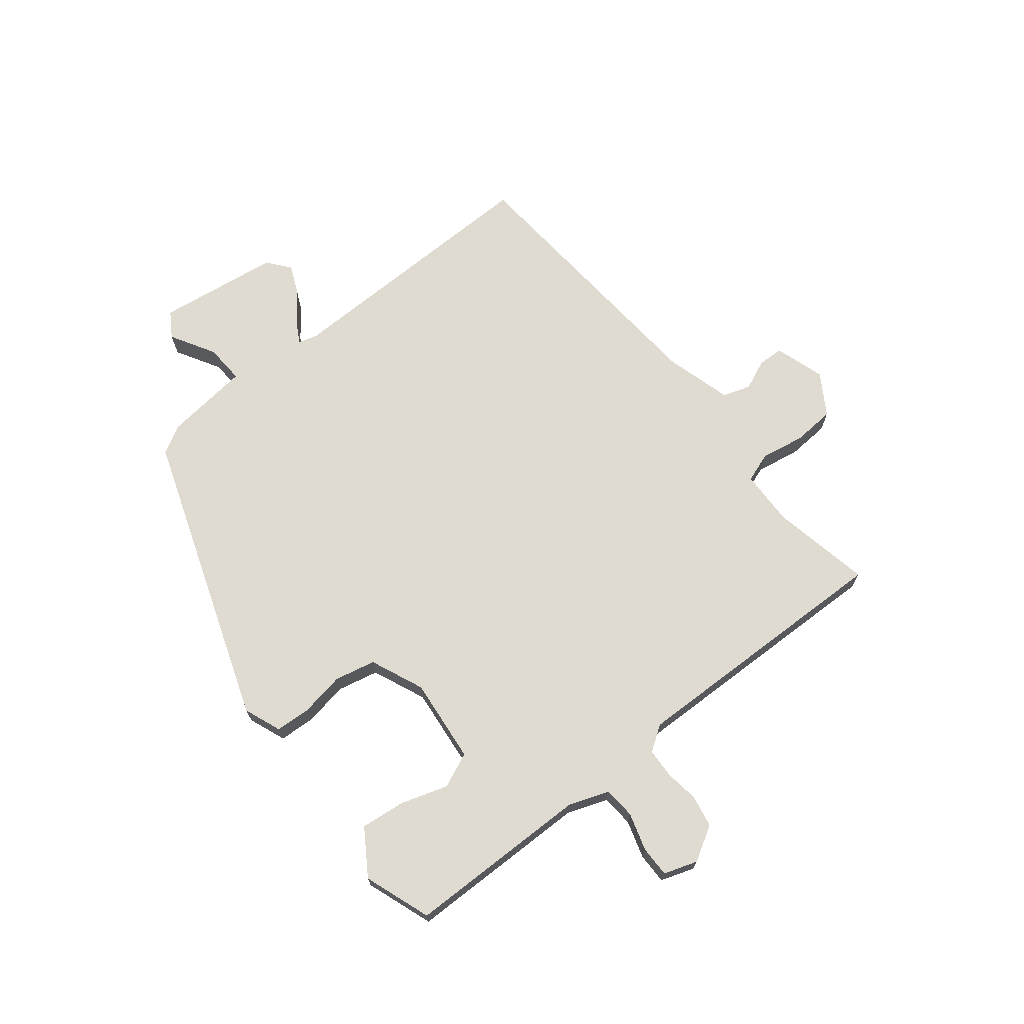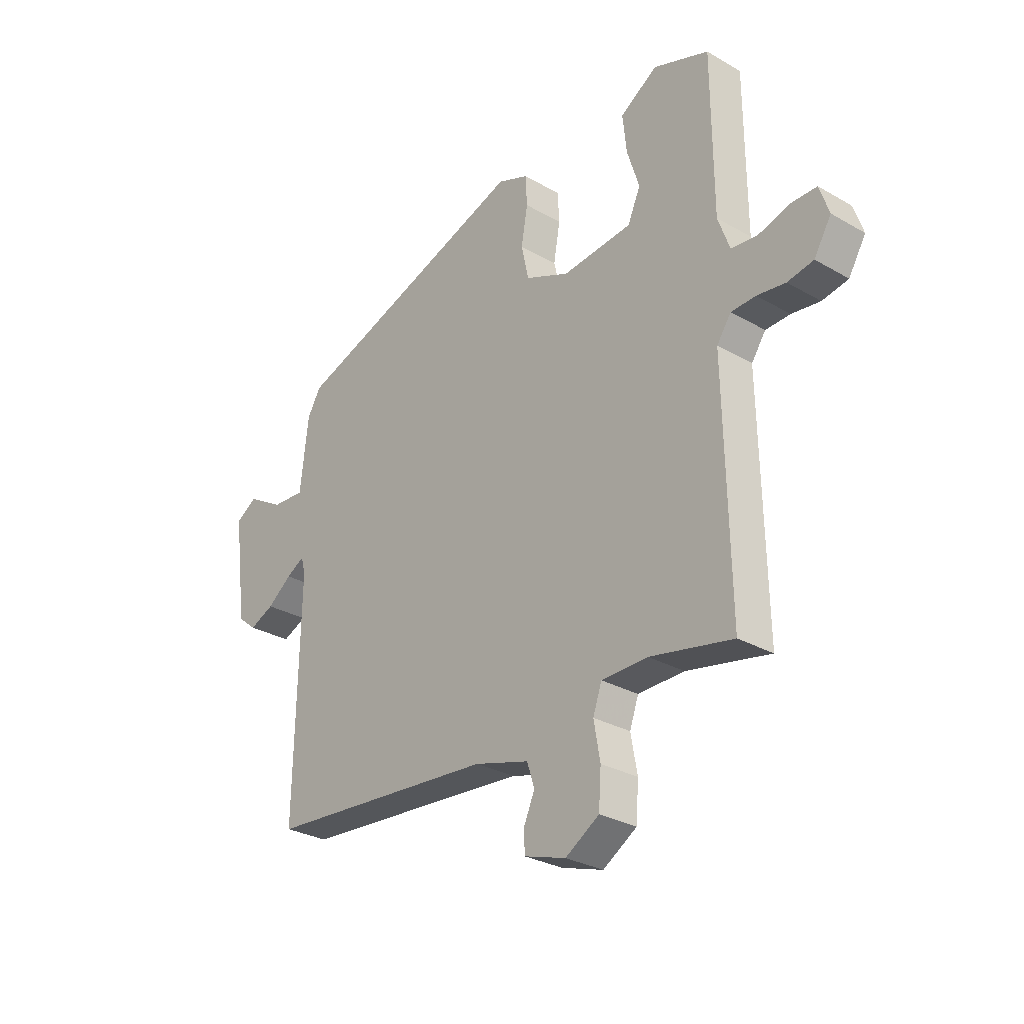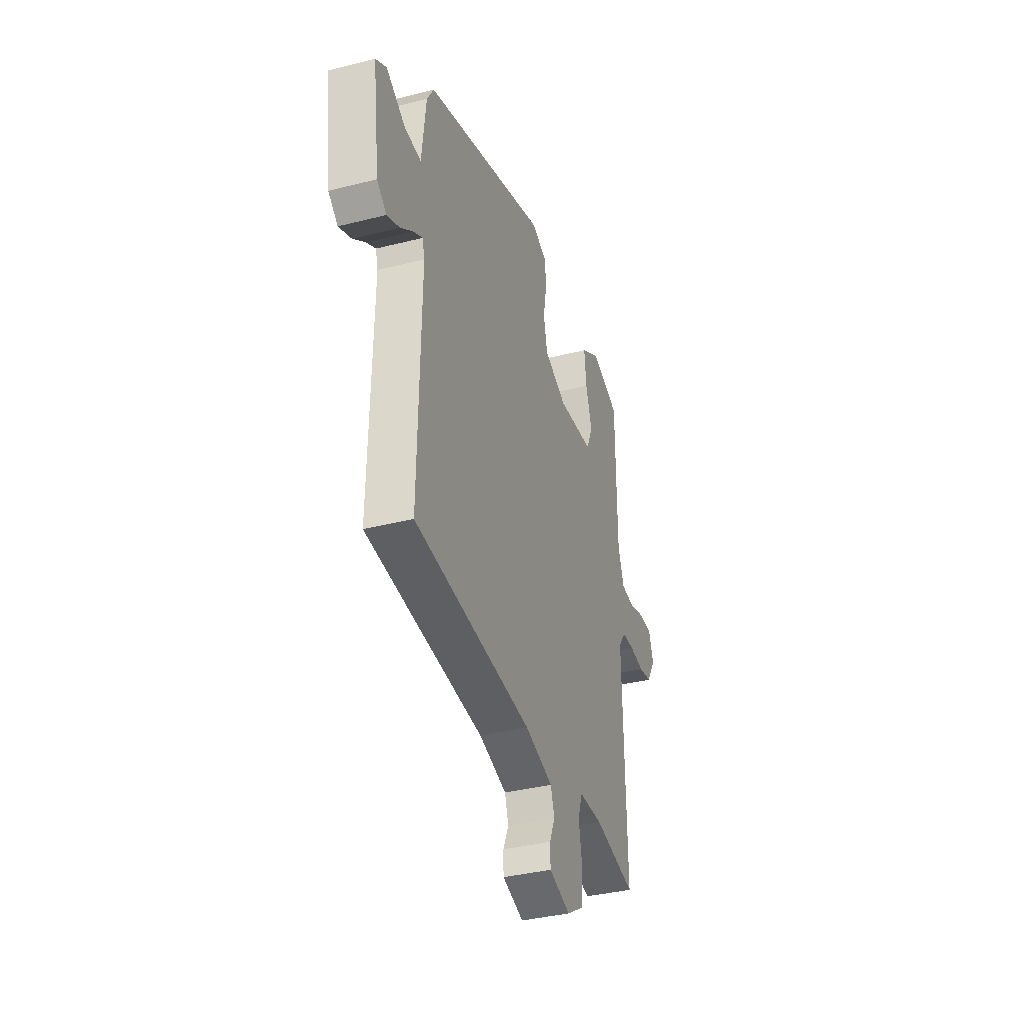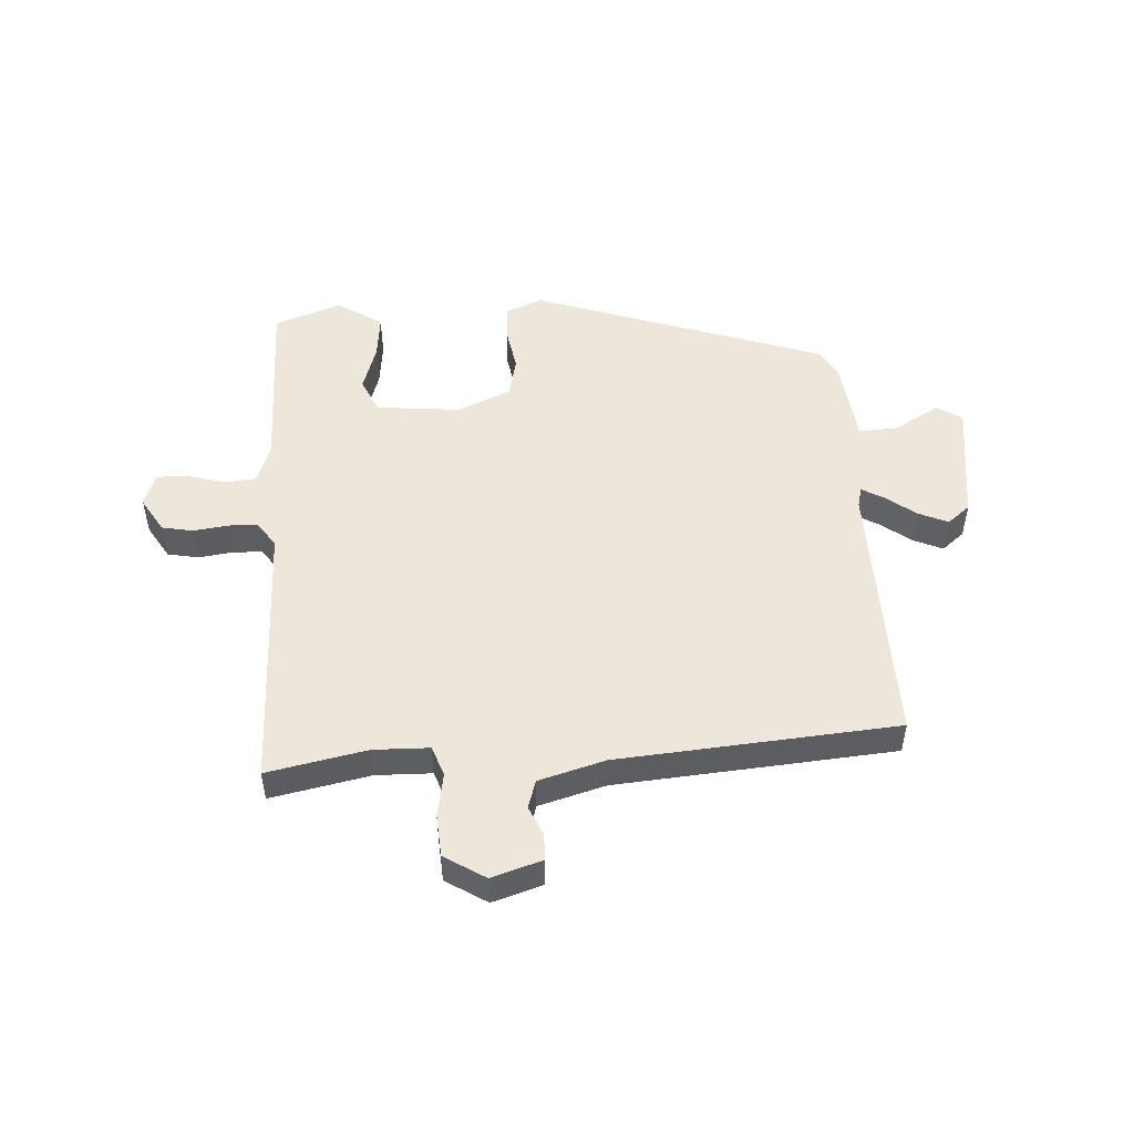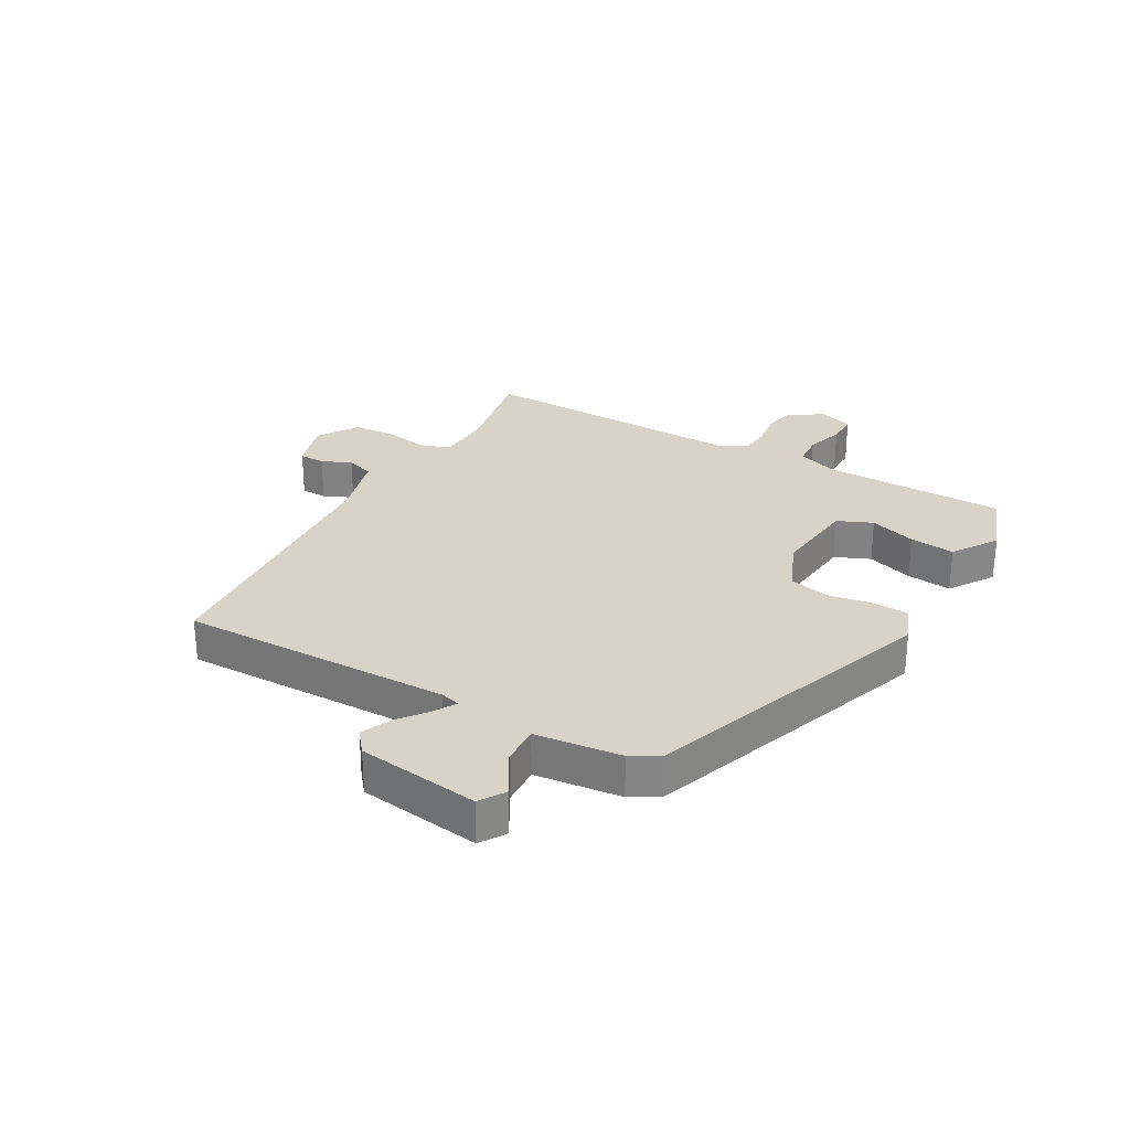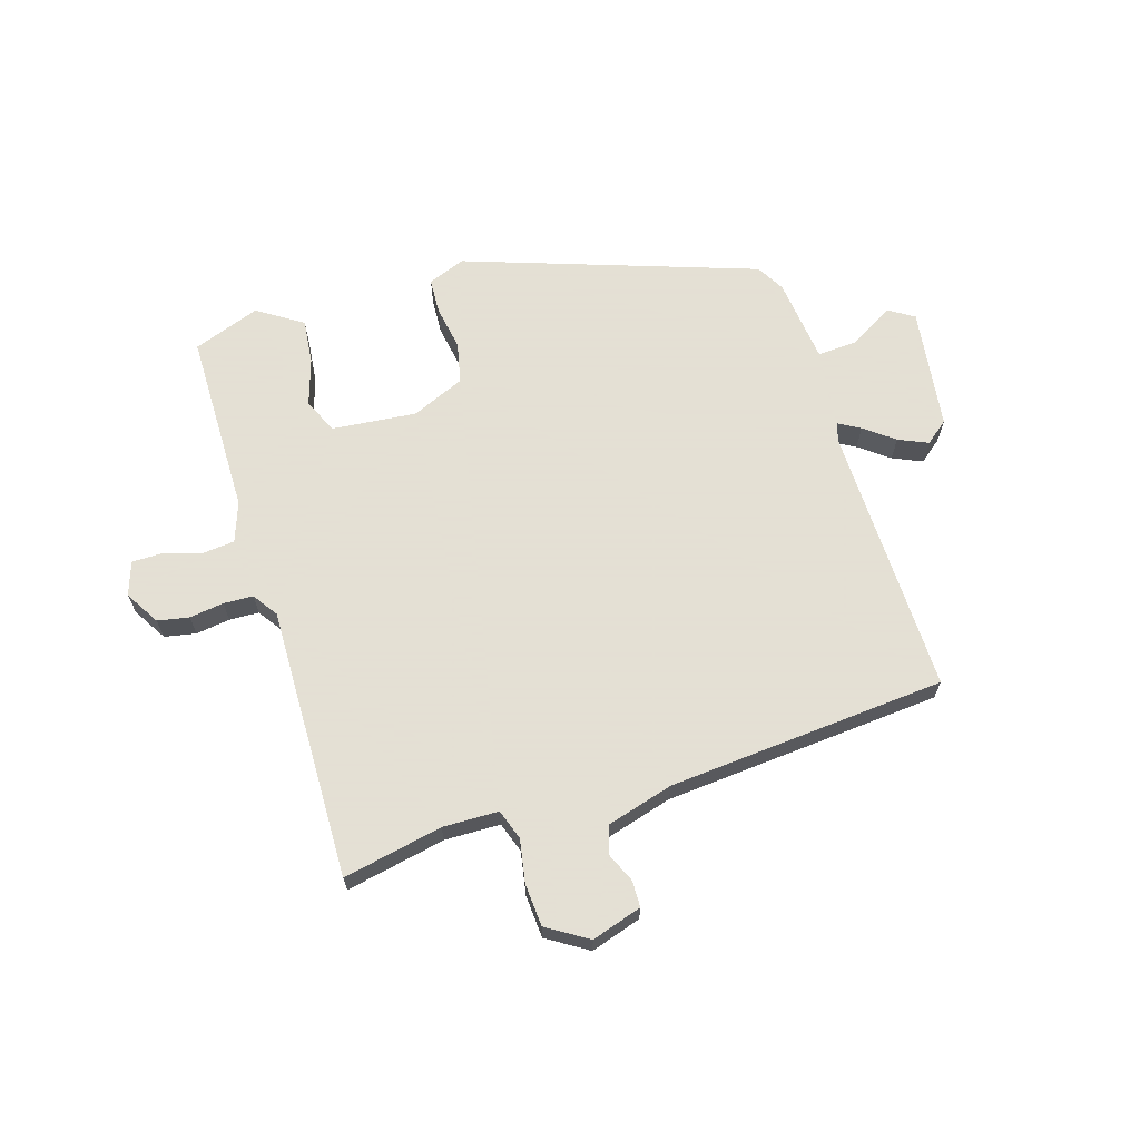
<metadata>
{"format":"obj","ext":"obj","renderer":"f3d","projection":"perspective","resolution":1024,"background":"white","views":[{"elev":70.0,"azim":51.7,"up":"+Y"},{"elev":-29.0,"azim":49.4,"up":"+Z"},{"elev":-36.7,"azim":-71.8,"up":"+Z"},{"elev":50.5,"azim":176.6,"up":"+Y"},{"elev":28.2,"azim":-60.0,"up":"+Y"},{"elev":66.2,"azim":162.9,"up":"+Y"}]}
</metadata>
<code>
v -0.502 0.07 -0.459
v -0.493 0.07 -0.001
v -0.502 0.07 0.032
v -0.539 0.07 0.011
v -0.589 0.07 -0.027
v -0.639 0.07 -0.049
v -0.677 0.07 -0.018
v -0.704 0.07 0.188
v -0.661 0.07 0.215
v -0.586 0.07 0.171
v -0.519 0.07 0.167
v -0.502 0.07 0.312
v -0.475 0.07 0.359
v 0.018 0.07 0.528
v 0.081 0.07 0.503
v 0.084 0.07 0.443
v 0.071 0.07 0.368
v 0.086 0.07 0.299
v 0.176 0.07 0.26
v 0.319 0.07 0.274
v 0.345 0.07 0.333
v 0.32 0.07 0.412
v 0.312 0.07 0.488
v 0.388 0.07 0.537
v 0.501 0.07 0.496
v 0.503 0.07 0.185
v 0.527 0.07 0.118
v 0.581 0.07 0.113
v 0.645 0.07 0.132
v 0.697 0.07 0.132
v 0.716 0.07 0.075
v 0.681 0.07 0.017
v 0.628 0.07 0.007
v 0.57 0.07 0.015
v 0.52 0.07 0.013
v 0.491 0.07 -0.029
v 0.5 0.07 -0.49
v 0.332 0.07 -0.456
v 0.238 0.07 -0.458
v 0.22 0.07 -0.509
v 0.233 0.07 -0.582
v 0.228 0.07 -0.654
v 0.159 0.07 -0.697
v 0.074 0.07 -0.67
v 0.073 0.07 -0.626
v 0.095 0.07 -0.576
v 0.08 0.07 -0.529
v -0.032 0.07 -0.497
v -0.502 0 -0.459
v -0.493 0 -0.001
v -0.502 0 0.032
v -0.539 0 0.011
v -0.589 0 -0.027
v -0.639 0 -0.049
v -0.677 0 -0.018
v -0.704 0 0.188
v -0.661 0 0.215
v -0.586 0 0.171
v -0.519 0 0.167
v -0.502 0 0.312
v -0.475 0 0.359
v 0.018 0 0.528
v 0.081 0 0.503
v 0.084 0 0.443
v 0.071 0 0.368
v 0.086 0 0.299
v 0.176 0 0.26
v 0.319 0 0.274
v 0.345 0 0.333
v 0.32 0 0.412
v 0.312 0 0.488
v 0.388 0 0.537
v 0.501 0 0.496
v 0.503 0 0.185
v 0.527 0 0.118
v 0.581 0 0.113
v 0.645 0 0.132
v 0.697 0 0.132
v 0.716 0 0.075
v 0.681 0 0.017
v 0.628 0 0.007
v 0.57 0 0.015
v 0.52 0 0.013
v 0.491 0 -0.029
v 0.5 0 -0.49
v 0.332 0 -0.456
v 0.238 0 -0.458
v 0.22 0 -0.509
v 0.233 0 -0.582
v 0.228 0 -0.654
v 0.159 0 -0.697
v 0.074 0 -0.67
v 0.073 0 -0.626
v 0.095 0 -0.576
v 0.08 0 -0.529
v -0.032 0 -0.497
f 43 44 45 46
f 43 46 47
f 40 41 42 43
f 40 43 47
f 39 40 47 48
f 36 37 38
f 36 38 39
f 31 32 33 34
f 31 34 35
f 28 29 30 31
f 27 28 31 35
f 26 27 35 36
f 21 22 23 24
f 21 24 25 26
f 14 15 16 17
f 14 17 18
f 11 12 13 14
f 11 14 18
f 7 8 9 10
f 7 10 11
f 4 5 6 7
f 3 4 7 11
f 2 3 11 18
f 20 21 26 36
f 19 20 36 39
f 18 19 39 48
f 1 2 18 48
f 94 93 92 91
f 95 94 91
f 91 90 89 88
f 95 91 88
f 96 95 88 87
f 86 85 84
f 87 86 84
f 82 81 80 79
f 83 82 79
f 79 78 77 76
f 83 79 76 75
f 84 83 75 74
f 72 71 70 69
f 74 73 72 69
f 65 64 63 62
f 66 65 62
f 62 61 60 59
f 66 62 59
f 58 57 56 55
f 59 58 55
f 55 54 53 52
f 59 55 52 51
f 66 59 51 50
f 84 74 69 68
f 87 84 68 67
f 96 87 67 66
f 96 66 50 49
f 1 49 50 2
f 2 50 51 3
f 3 51 52 4
f 4 52 53 5
f 5 53 54 6
f 6 54 55 7
f 7 55 56 8
f 8 56 57 9
f 9 57 58 10
f 10 58 59 11
f 11 59 60 12
f 12 60 61 13
f 13 61 62 14
f 14 62 63 15
f 15 63 64 16
f 16 64 65 17
f 17 65 66 18
f 18 66 67 19
f 19 67 68 20
f 20 68 69 21
f 21 69 70 22
f 22 70 71 23
f 23 71 72 24
f 24 72 73 25
f 25 73 74 26
f 26 74 75 27
f 27 75 76 28
f 28 76 77 29
f 29 77 78 30
f 30 78 79 31
f 31 79 80 32
f 32 80 81 33
f 33 81 82 34
f 34 82 83 35
f 35 83 84 36
f 36 84 85 37
f 37 85 86 38
f 38 86 87 39
f 39 87 88 40
f 40 88 89 41
f 41 89 90 42
f 42 90 91 43
f 43 91 92 44
f 44 92 93 45
f 45 93 94 46
f 46 94 95 47
f 47 95 96 48
f 48 96 49 1

</code>
